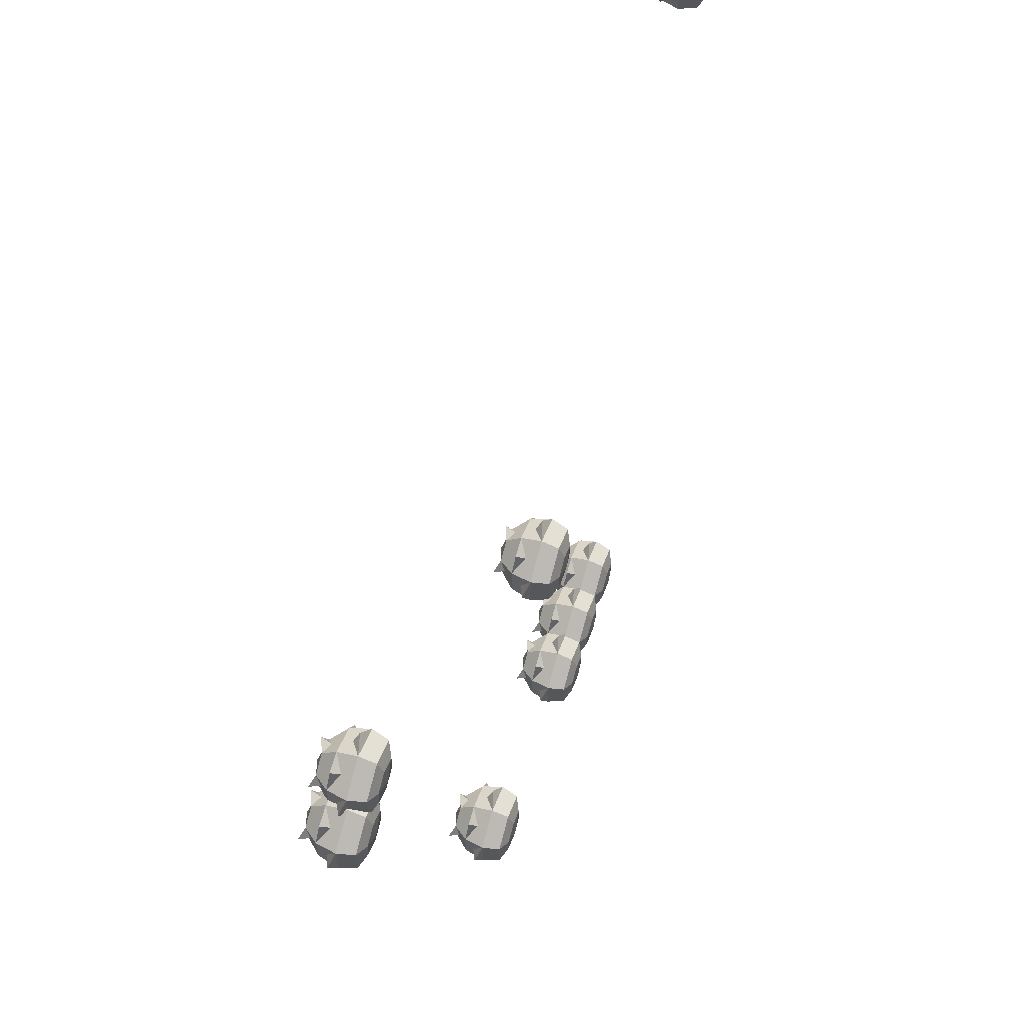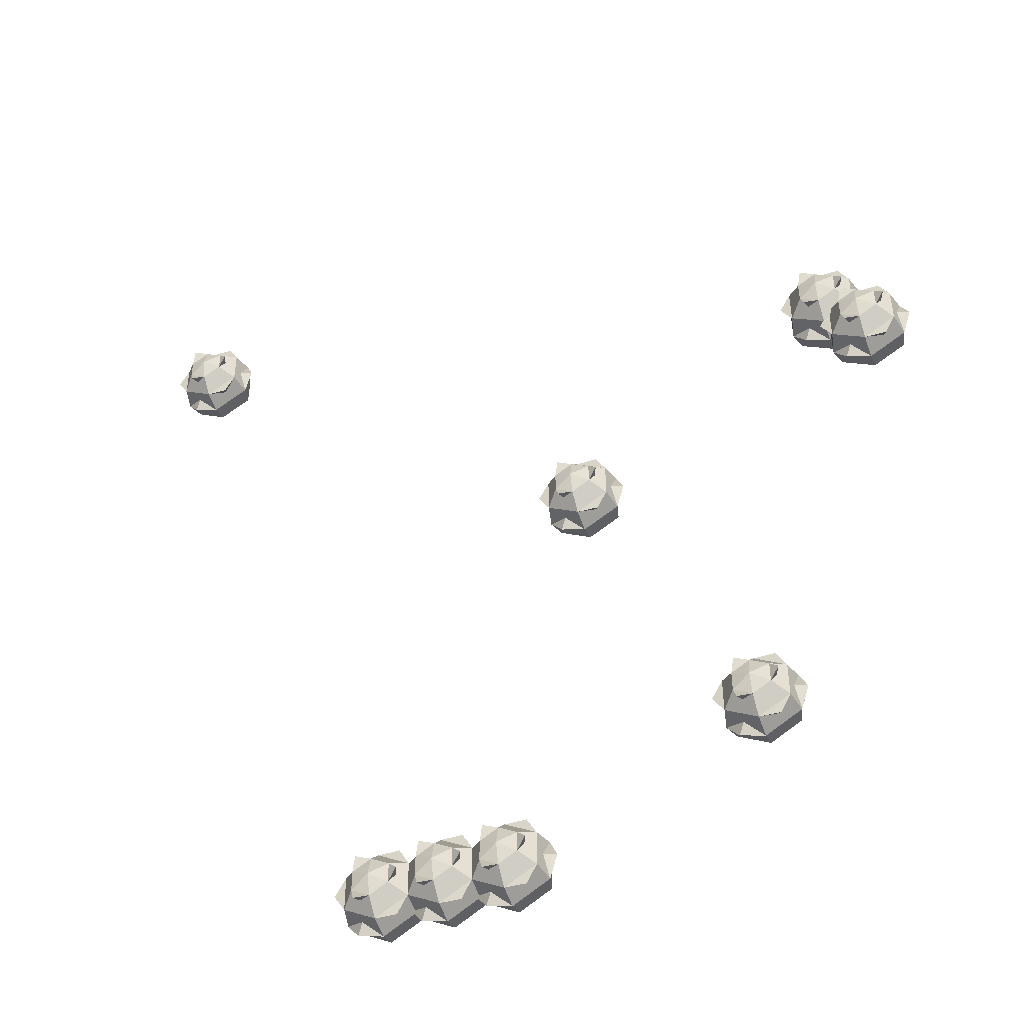
<metadata>
{"format":"obj","ext":"obj","renderer":"f3d","projection":"perspective","resolution":1024,"background":"white","views":[{"elev":63.7,"azim":-72.6,"up":"+Z"},{"elev":-46.8,"azim":-159.1,"up":"+Z"}]}
</metadata>
<code>
o Bush
v -3.4 1.866 -0.5
v -3.4 1.5 -0.866
v -3.4 1 -1
v -3.4 0.5783 -0.866
v -3.4 0.4271 -0.5
v -2.967 1.866 -0.25
v -2.65 1.5 -0.433
v -2.534 1 -0.5
v -2.65 0.5783 -0.433
v -2.967 0.4271 -0.25
v -2.967 1.866 0.25
v -2.65 1.5 0.433
v -2.534 1 0.5
v -2.65 0.5783 0.433
v -2.967 0.4271 0.25
v -3.4 1.866 0.5
v -3.4 1.5 0.866
v -3.4 1 1
v -3.4 0.5783 0.866
v -3.4 0.4271 0.5
v -3.4 2 0
v -3.833 1.866 0.25
v -4.15 1.5 0.433
v -4.266 1 0.5
v -4.15 0.5783 0.433
v -3.833 0.4271 0.25
v -3.833 1.866 -0.25
v -4.15 1.5 -0.433
v -4.266 1 -0.5
v -4.15 0.5783 -0.433
v -3.833 0.4271 -0.25
v -3.4 0.3717 0
v -3.125 1.732 0.4755
v -3.125 1.732 -0.4755
v -3.949 1.732 0
v -2.596 1.268 -0
v -3.802 1.268 -0.6962
v -3.802 1.268 0.6962
v -3.07 1.985 0.5722
v -3.07 1.985 -0.5722
v -4.061 1.985 -0
v -2.389 1.479 -0
v -2.998 1.268 -0.6962
v -2.998 1.268 0.6962
v -3.906 1.479 -0.876
v -4.204 1.268 -0
v -3.906 1.479 0.876
v -2.856 1.146 0.943
v -2.856 1.146 -0.943
v -4.489 1.146 -0
f 32 5 10
f 4 3 8 9
f 2 34 7
f 5 4 9 10
f 43 8 49
f 1 21 6
f 10 9 14 15
f 8 36 13
f 6 21 11
f 32 10 15
f 9 8 13 14
f 7 6 11 12
f 15 14 19 20
f 13 44 48
f 11 21 16
f 32 15 20
f 14 13 18 19
f 12 33 17
f 20 19 25 26
f 18 38 24
f 16 21 22
f 32 20 26
f 19 18 24 25
f 17 16 22 23
f 26 25 30 31
f 24 46 50
f 22 21 27
f 32 26 31
f 25 24 29 30
f 23 35 28
f 29 37 3
f 27 21 1
f 32 31 5
f 30 29 3 4
f 28 27 1 2
f 31 30 4 5
f 33 11 39
f 11 33 12
f 17 33 16
f 34 1 40
f 7 34 6
f 1 34 2
f 28 35 27
f 35 23 22
f 27 35 41
f 36 7 42
f 7 36 8
f 13 36 12
f 37 28 45
f 28 37 29
f 3 37 2
f 38 17 47
f 17 38 18
f 24 38 23
f 16 33 39
f 11 16 39
f 6 34 40
f 1 6 40
f 35 22 41
f 22 27 41
f 12 36 42
f 7 12 42
f 17 44 12
f 2 37 45
f 28 2 45
f 12 44 13
f 23 38 47
f 17 23 47
f 18 44 17
f 7 43 2
f 8 43 7
f 2 43 3
f 28 46 23
f 29 46 28
f 23 46 24
f 44 18 48
f 18 13 48
f 3 43 49
f 8 3 49
f 46 29 50
f 29 24 50
o Bush.001
v -10.4 3.866 1.5
v -10.4 3.5 1.134
v -10.4 3 1
v -10.4 2.578 1.134
v -10.4 2.427 1.5
v -9.967 3.866 1.75
v -9.65 3.5 1.567
v -9.534 3 1.5
v -9.65 2.578 1.567
v -9.967 2.427 1.75
v -9.967 3.866 2.25
v -9.65 3.5 2.433
v -9.534 3 2.5
v -9.65 2.578 2.433
v -9.967 2.427 2.25
v -10.4 3.866 2.5
v -10.4 3.5 2.866
v -10.4 3 3
v -10.4 2.578 2.866
v -10.4 2.427 2.5
v -10.4 4 2
v -10.83 3.866 2.25
v -11.15 3.5 2.433
v -11.27 3 2.5
v -11.15 2.578 2.433
v -10.83 2.427 2.25
v -10.83 3.866 1.75
v -11.15 3.5 1.567
v -11.27 3 1.5
v -11.15 2.578 1.567
v -10.83 2.427 1.75
v -10.4 2.372 2
v -10.13 3.732 2.475
v -10.13 3.732 1.525
v -10.95 3.732 2
v -9.596 3.268 2
v -10.8 3.268 1.304
v -10.8 3.268 2.696
v -10.07 3.985 2.572
v -10.07 3.985 1.428
v -11.06 3.985 2
v -9.389 3.479 2
v -9.998 3.268 1.304
v -9.998 3.268 2.696
v -10.91 3.479 1.124
v -11.2 3.268 2
v -10.91 3.479 2.876
v -9.856 3.146 2.943
v -9.856 3.146 1.057
v -11.49 3.146 2
f 82 55 60
f 54 53 58 59
f 52 84 57
f 55 54 59 60
f 93 58 99
f 51 71 56
f 60 59 64 65
f 58 86 63
f 56 71 61
f 82 60 65
f 59 58 63 64
f 57 56 61 62
f 65 64 69 70
f 63 94 98
f 61 71 66
f 82 65 70
f 64 63 68 69
f 62 83 67
f 70 69 75 76
f 68 88 74
f 66 71 72
f 82 70 76
f 69 68 74 75
f 67 66 72 73
f 76 75 80 81
f 74 96 100
f 72 71 77
f 82 76 81
f 75 74 79 80
f 73 85 78
f 79 87 53
f 77 71 51
f 82 81 55
f 80 79 53 54
f 78 77 51 52
f 81 80 54 55
f 83 61 89
f 61 83 62
f 67 83 66
f 84 51 90
f 57 84 56
f 51 84 52
f 78 85 77
f 85 73 72
f 77 85 91
f 86 57 92
f 57 86 58
f 63 86 62
f 87 78 95
f 78 87 79
f 53 87 52
f 88 67 97
f 67 88 68
f 74 88 73
f 66 83 89
f 61 66 89
f 56 84 90
f 51 56 90
f 85 72 91
f 72 77 91
f 62 86 92
f 57 62 92
f 67 94 62
f 52 87 95
f 78 52 95
f 62 94 63
f 73 88 97
f 67 73 97
f 68 94 67
f 57 93 52
f 58 93 57
f 52 93 53
f 78 96 73
f 79 96 78
f 73 96 74
f 94 68 98
f 68 63 98
f 53 93 99
f 58 53 99
f 96 79 100
f 79 74 100
o Bush.002
v -11.3 3.866 0.5
v -11.3 3.5 0.134
v -11.3 3 0
v -11.3 2.578 0.134
v -11.3 2.427 0.5
v -10.87 3.866 0.75
v -10.55 3.5 0.567
v -10.43 3 0.5
v -10.55 2.578 0.567
v -10.87 2.427 0.75
v -10.87 3.866 1.25
v -10.55 3.5 1.433
v -10.43 3 1.5
v -10.55 2.578 1.433
v -10.87 2.427 1.25
v -11.3 3.866 1.5
v -11.3 3.5 1.866
v -11.3 3 2
v -11.3 2.578 1.866
v -11.3 2.427 1.5
v -11.3 4 1
v -11.73 3.866 1.25
v -12.05 3.5 1.433
v -12.17 3 1.5
v -12.05 2.578 1.433
v -11.73 2.427 1.25
v -11.73 3.866 0.75
v -12.05 3.5 0.567
v -12.17 3 0.5
v -12.05 2.578 0.567
v -11.73 2.427 0.75
v -11.3 2.372 1
v -11.03 3.732 1.475
v -11.03 3.732 0.5245
v -11.85 3.732 1
v -10.5 3.268 1
v -11.7 3.268 0.3038
v -11.7 3.268 1.696
v -10.97 3.985 1.572
v -10.97 3.985 0.4278
v -11.96 3.985 1
v -10.29 3.479 1
v -10.9 3.268 0.3038
v -10.9 3.268 1.696
v -11.81 3.479 0.124
v -12.1 3.268 1
v -11.81 3.479 1.876
v -10.76 3.146 1.943
v -10.76 3.146 0.05705
v -12.39 3.146 1
f 132 105 110
f 104 103 108 109
f 102 134 107
f 105 104 109 110
f 143 108 149
f 101 121 106
f 110 109 114 115
f 108 136 113
f 106 121 111
f 132 110 115
f 109 108 113 114
f 107 106 111 112
f 115 114 119 120
f 113 144 148
f 111 121 116
f 132 115 120
f 114 113 118 119
f 112 133 117
f 120 119 125 126
f 118 138 124
f 116 121 122
f 132 120 126
f 119 118 124 125
f 117 116 122 123
f 126 125 130 131
f 124 146 150
f 122 121 127
f 132 126 131
f 125 124 129 130
f 123 135 128
f 129 137 103
f 127 121 101
f 132 131 105
f 130 129 103 104
f 128 127 101 102
f 131 130 104 105
f 133 111 139
f 111 133 112
f 117 133 116
f 134 101 140
f 107 134 106
f 101 134 102
f 128 135 127
f 135 123 122
f 127 135 141
f 136 107 142
f 107 136 108
f 113 136 112
f 137 128 145
f 128 137 129
f 103 137 102
f 138 117 147
f 117 138 118
f 124 138 123
f 116 133 139
f 111 116 139
f 106 134 140
f 101 106 140
f 135 122 141
f 122 127 141
f 112 136 142
f 107 112 142
f 117 144 112
f 102 137 145
f 128 102 145
f 112 144 113
f 123 138 147
f 117 123 147
f 118 144 117
f 107 143 102
f 108 143 107
f 102 143 103
f 128 146 123
f 129 146 128
f 123 146 124
f 144 118 148
f 118 113 148
f 103 143 149
f 108 103 149
f 146 129 150
f 129 124 150
o Bush.003
v -7.4 1.866 -8.5
v -7.4 1.5 -8.866
v -7.4 1 -9
v -7.4 0.5783 -8.866
v -7.4 0.4271 -8.5
v -6.967 1.866 -8.25
v -6.65 1.5 -8.433
v -6.534 1 -8.5
v -6.65 0.5783 -8.433
v -6.967 0.4271 -8.25
v -6.967 1.866 -7.75
v -6.65 1.5 -7.567
v -6.534 1 -7.5
v -6.65 0.5783 -7.567
v -6.967 0.4271 -7.75
v -7.4 1.866 -7.5
v -7.4 1.5 -7.134
v -7.4 1 -7
v -7.4 0.5783 -7.134
v -7.4 0.4271 -7.5
v -7.4 2 -8
v -7.833 1.866 -7.75
v -8.15 1.5 -7.567
v -8.266 1 -7.5
v -8.15 0.5783 -7.567
v -7.833 0.4271 -7.75
v -7.833 1.866 -8.25
v -8.15 1.5 -8.433
v -8.266 1 -8.5
v -8.15 0.5783 -8.433
v -7.833 0.4271 -8.25
v -7.4 0.3717 -8
v -7.125 1.732 -7.525
v -7.125 1.732 -8.475
v -7.949 1.732 -8
v -6.596 1.268 -8
v -7.802 1.268 -8.696
v -7.802 1.268 -7.304
v -7.07 1.985 -7.428
v -7.07 1.985 -8.572
v -8.061 1.985 -8
v -6.389 1.479 -8
v -6.998 1.268 -8.696
v -6.998 1.268 -7.304
v -7.906 1.479 -8.876
v -8.204 1.268 -8
v -7.906 1.479 -7.124
v -6.856 1.146 -7.057
v -6.856 1.146 -8.943
v -8.489 1.146 -8
f 182 155 160
f 154 153 158 159
f 152 184 157
f 155 154 159 160
f 193 158 199
f 151 171 156
f 160 159 164 165
f 158 186 163
f 156 171 161
f 182 160 165
f 159 158 163 164
f 157 156 161 162
f 165 164 169 170
f 163 194 198
f 161 171 166
f 182 165 170
f 164 163 168 169
f 162 183 167
f 170 169 175 176
f 168 188 174
f 166 171 172
f 182 170 176
f 169 168 174 175
f 167 166 172 173
f 176 175 180 181
f 174 196 200
f 172 171 177
f 182 176 181
f 175 174 179 180
f 173 185 178
f 179 187 153
f 177 171 151
f 182 181 155
f 180 179 153 154
f 178 177 151 152
f 181 180 154 155
f 183 161 189
f 161 183 162
f 167 183 166
f 184 151 190
f 157 184 156
f 151 184 152
f 178 185 177
f 185 173 172
f 177 185 191
f 186 157 192
f 157 186 158
f 163 186 162
f 187 178 195
f 178 187 179
f 153 187 152
f 188 167 197
f 167 188 168
f 174 188 173
f 166 183 189
f 161 166 189
f 156 184 190
f 151 156 190
f 185 172 191
f 172 177 191
f 162 186 192
f 157 162 192
f 167 194 162
f 152 187 195
f 178 152 195
f 162 194 163
f 173 188 197
f 167 173 197
f 168 194 167
f 157 193 152
f 158 193 157
f 152 193 153
f 178 196 173
f 179 196 178
f 173 196 174
f 194 168 198
f 168 163 198
f 153 193 199
f 158 153 199
f 196 179 200
f 179 174 200
o Bush.004
v -1.5 1.866 -11.5
v -1.5 1.5 -11.87
v -1.5 1 -12
v -1.5 0.5783 -11.87
v -1.5 0.4271 -11.5
v -1.067 1.866 -11.25
v -0.75 1.5 -11.43
v -0.634 1 -11.5
v -0.75 0.5783 -11.43
v -1.067 0.4271 -11.25
v -1.067 1.866 -10.75
v -0.75 1.5 -10.57
v -0.634 1 -10.5
v -0.75 0.5783 -10.57
v -1.067 0.4271 -10.75
v -1.5 1.866 -10.5
v -1.5 1.5 -10.13
v -1.5 1 -10
v -1.5 0.5783 -10.13
v -1.5 0.4271 -10.5
v -1.5 2 -11
v -1.933 1.866 -10.75
v -2.25 1.5 -10.57
v -2.366 1 -10.5
v -2.25 0.5783 -10.57
v -1.933 0.4271 -10.75
v -1.933 1.866 -11.25
v -2.25 1.5 -11.43
v -2.366 1 -11.5
v -2.25 0.5783 -11.43
v -1.933 0.4271 -11.25
v -1.5 0.3717 -11
v -1.225 1.732 -10.52
v -1.225 1.732 -11.48
v -2.049 1.732 -11
v -0.6962 1.268 -11
v -1.902 1.268 -11.7
v -1.902 1.268 -10.3
v -1.17 1.985 -10.43
v -1.17 1.985 -11.57
v -2.161 1.985 -11
v -0.4885 1.479 -11
v -1.098 1.268 -11.7
v -1.098 1.268 -10.3
v -2.006 1.479 -11.88
v -2.304 1.268 -11
v -2.006 1.479 -10.12
v -0.9556 1.146 -10.06
v -0.9556 1.146 -11.94
v -2.589 1.146 -11
f 232 205 210
f 204 203 208 209
f 202 234 207
f 205 204 209 210
f 243 208 249
f 201 221 206
f 210 209 214 215
f 208 236 213
f 206 221 211
f 232 210 215
f 209 208 213 214
f 207 206 211 212
f 215 214 219 220
f 213 244 248
f 211 221 216
f 232 215 220
f 214 213 218 219
f 212 233 217
f 220 219 225 226
f 218 238 224
f 216 221 222
f 232 220 226
f 219 218 224 225
f 217 216 222 223
f 226 225 230 231
f 224 246 250
f 222 221 227
f 232 226 231
f 225 224 229 230
f 223 235 228
f 229 237 203
f 227 221 201
f 232 231 205
f 230 229 203 204
f 228 227 201 202
f 231 230 204 205
f 233 211 239
f 211 233 212
f 217 233 216
f 234 201 240
f 207 234 206
f 201 234 202
f 228 235 227
f 235 223 222
f 227 235 241
f 236 207 242
f 207 236 208
f 213 236 212
f 237 228 245
f 228 237 229
f 203 237 202
f 238 217 247
f 217 238 218
f 224 238 223
f 216 233 239
f 211 216 239
f 206 234 240
f 201 206 240
f 235 222 241
f 222 227 241
f 212 236 242
f 207 212 242
f 217 244 212
f 202 237 245
f 228 202 245
f 212 244 213
f 223 238 247
f 217 223 247
f 218 244 217
f 207 243 202
f 208 243 207
f 202 243 203
f 228 246 223
f 229 246 228
f 223 246 224
f 244 218 248
f 218 213 248
f 203 243 249
f 208 203 249
f 246 229 250
f 229 224 250
o Bush.005
v -0 1.866 -11.5
v -0 1.5 -11.87
v -0 1 -12
v -0 0.5783 -11.87
v -0 0.4271 -11.5
v 0.433 1.866 -11.25
v 0.75 1.5 -11.43
v 0.866 1 -11.5
v 0.75 0.5783 -11.43
v 0.433 0.4271 -11.25
v 0.433 1.866 -10.75
v 0.75 1.5 -10.57
v 0.866 1 -10.5
v 0.75 0.5783 -10.57
v 0.433 0.4271 -10.75
v -0 1.866 -10.5
v -0 1.5 -10.13
v -0 1 -10
v -0 0.5783 -10.13
v -0 0.4271 -10.5
v -0 2 -11
v -0.433 1.866 -10.75
v -0.75 1.5 -10.57
v -0.866 1 -10.5
v -0.75 0.5783 -10.57
v -0.433 0.4271 -10.75
v -0.433 1.866 -11.25
v -0.75 1.5 -11.43
v -0.866 1 -11.5
v -0.75 0.5783 -11.43
v -0.433 0.4271 -11.25
v -0 0.3717 -11
v 0.2745 1.732 -10.52
v 0.2745 1.732 -11.48
v -0.549 1.732 -11
v 0.8038 1.268 -11
v -0.4019 1.268 -11.7
v -0.4019 1.268 -10.3
v 0.3303 1.985 -10.43
v 0.3303 1.985 -11.57
v -0.6607 1.985 -11
v 1.011 1.479 -11
v 0.4019 1.268 -11.7
v 0.4019 1.268 -10.3
v -0.5057 1.479 -11.88
v -0.8038 1.268 -11
v -0.5057 1.479 -10.12
v 0.5444 1.146 -10.06
v 0.5444 1.146 -11.94
v -1.089 1.146 -11
f 282 255 260
f 254 253 258 259
f 252 284 257
f 255 254 259 260
f 293 258 299
f 251 271 256
f 260 259 264 265
f 258 286 263
f 256 271 261
f 282 260 265
f 259 258 263 264
f 257 256 261 262
f 265 264 269 270
f 263 294 298
f 261 271 266
f 282 265 270
f 264 263 268 269
f 262 283 267
f 270 269 275 276
f 268 288 274
f 266 271 272
f 282 270 276
f 269 268 274 275
f 267 266 272 273
f 276 275 280 281
f 274 296 300
f 272 271 277
f 282 276 281
f 275 274 279 280
f 273 285 278
f 279 287 253
f 277 271 251
f 282 281 255
f 280 279 253 254
f 278 277 251 252
f 281 280 254 255
f 283 261 289
f 261 283 262
f 267 283 266
f 284 251 290
f 257 284 256
f 251 284 252
f 278 285 277
f 285 273 272
f 277 285 291
f 286 257 292
f 257 286 258
f 263 286 262
f 287 278 295
f 278 287 279
f 253 287 252
f 288 267 297
f 267 288 268
f 274 288 273
f 266 283 289
f 261 266 289
f 256 284 290
f 251 256 290
f 285 272 291
f 272 277 291
f 262 286 292
f 257 262 292
f 267 294 262
f 252 287 295
f 278 252 295
f 262 294 263
f 273 288 297
f 267 273 297
f 268 294 267
f 257 293 252
f 258 293 257
f 252 293 253
f 278 296 273
f 279 296 278
f 273 296 274
f 294 268 298
f 268 263 298
f 253 293 299
f 258 253 299
f 296 279 300
f 279 274 300
o Bush.006
v 1.5 1.866 -11.5
v 1.5 1.5 -11.87
v 1.5 1 -12
v 1.5 0.5783 -11.87
v 1.5 0.4271 -11.5
v 1.933 1.866 -11.25
v 2.25 1.5 -11.43
v 2.366 1 -11.5
v 2.25 0.5783 -11.43
v 1.933 0.4271 -11.25
v 1.933 1.866 -10.75
v 2.25 1.5 -10.57
v 2.366 1 -10.5
v 2.25 0.5783 -10.57
v 1.933 0.4271 -10.75
v 1.5 1.866 -10.5
v 1.5 1.5 -10.13
v 1.5 1 -10
v 1.5 0.5783 -10.13
v 1.5 0.4271 -10.5
v 1.5 2 -11
v 1.067 1.866 -10.75
v 0.75 1.5 -10.57
v 0.634 1 -10.5
v 0.75 0.5783 -10.57
v 1.067 0.4271 -10.75
v 1.067 1.866 -11.25
v 0.75 1.5 -11.43
v 0.634 1 -11.5
v 0.75 0.5783 -11.43
v 1.067 0.4271 -11.25
v 1.5 0.3717 -11
v 1.775 1.732 -10.52
v 1.775 1.732 -11.48
v 0.951 1.732 -11
v 2.304 1.268 -11
v 1.098 1.268 -11.7
v 1.098 1.268 -10.3
v 1.83 1.985 -10.43
v 1.83 1.985 -11.57
v 0.8393 1.985 -11
v 2.511 1.479 -11
v 1.902 1.268 -11.7
v 1.902 1.268 -10.3
v 0.9943 1.479 -11.88
v 0.6962 1.268 -11
v 0.9943 1.479 -10.12
v 2.044 1.146 -10.06
v 2.044 1.146 -11.94
v 0.4112 1.146 -11
f 332 305 310
f 304 303 308 309
f 302 334 307
f 305 304 309 310
f 343 308 349
f 301 321 306
f 310 309 314 315
f 308 336 313
f 306 321 311
f 332 310 315
f 309 308 313 314
f 307 306 311 312
f 315 314 319 320
f 313 344 348
f 311 321 316
f 332 315 320
f 314 313 318 319
f 312 333 317
f 320 319 325 326
f 318 338 324
f 316 321 322
f 332 320 326
f 319 318 324 325
f 317 316 322 323
f 326 325 330 331
f 324 346 350
f 322 321 327
f 332 326 331
f 325 324 329 330
f 323 335 328
f 329 337 303
f 327 321 301
f 332 331 305
f 330 329 303 304
f 328 327 301 302
f 331 330 304 305
f 333 311 339
f 311 333 312
f 317 333 316
f 334 301 340
f 307 334 306
f 301 334 302
f 328 335 327
f 335 323 322
f 327 335 341
f 336 307 342
f 307 336 308
f 313 336 312
f 337 328 345
f 328 337 329
f 303 337 302
f 338 317 347
f 317 338 318
f 324 338 323
f 316 333 339
f 311 316 339
f 306 334 340
f 301 306 340
f 335 322 341
f 322 327 341
f 312 336 342
f 307 312 342
f 317 344 312
f 302 337 345
f 328 302 345
f 312 344 313
f 323 338 347
f 317 323 347
f 318 344 317
f 307 343 302
f 308 343 307
f 302 343 303
f 328 346 323
f 329 346 328
f 323 346 324
f 344 318 348
f 318 313 348
f 303 343 349
f 308 303 349
f 346 329 350
f 329 324 350
o Bush.007
v 7.5 1.866 8.5
v 7.5 1.5 8.134
v 7.5 1 8
v 7.5 0.5783 8.134
v 7.5 0.4271 8.5
v 7.933 1.866 8.75
v 8.25 1.5 8.567
v 8.366 1 8.5
v 8.25 0.5783 8.567
v 7.933 0.4271 8.75
v 7.933 1.866 9.25
v 8.25 1.5 9.433
v 8.366 1 9.5
v 8.25 0.5783 9.433
v 7.933 0.4271 9.25
v 7.5 1.866 9.5
v 7.5 1.5 9.866
v 7.5 1 10
v 7.5 0.5783 9.866
v 7.5 0.4271 9.5
v 7.5 2 9
v 7.067 1.866 9.25
v 6.75 1.5 9.433
v 6.634 1 9.5
v 6.75 0.5783 9.433
v 7.067 0.4271 9.25
v 7.067 1.866 8.75
v 6.75 1.5 8.567
v 6.634 1 8.5
v 6.75 0.5783 8.567
v 7.067 0.4271 8.75
v 7.5 0.3717 9
v 7.775 1.732 9.475
v 7.775 1.732 8.525
v 6.951 1.732 9
v 8.304 1.268 9
v 7.098 1.268 8.304
v 7.098 1.268 9.696
v 7.83 1.985 9.572
v 7.83 1.985 8.428
v 6.839 1.985 9
v 8.511 1.479 9
v 7.902 1.268 8.304
v 7.902 1.268 9.696
v 6.994 1.479 8.124
v 6.696 1.268 9
v 6.994 1.479 9.876
v 8.044 1.146 9.943
v 8.044 1.146 8.057
v 6.411 1.146 9
f 382 355 360
f 354 353 358 359
f 352 384 357
f 355 354 359 360
f 393 358 399
f 351 371 356
f 360 359 364 365
f 358 386 363
f 356 371 361
f 382 360 365
f 359 358 363 364
f 357 356 361 362
f 365 364 369 370
f 363 394 398
f 361 371 366
f 382 365 370
f 364 363 368 369
f 362 383 367
f 370 369 375 376
f 368 388 374
f 366 371 372
f 382 370 376
f 369 368 374 375
f 367 366 372 373
f 376 375 380 381
f 374 396 400
f 372 371 377
f 382 376 381
f 375 374 379 380
f 373 385 378
f 379 387 353
f 377 371 351
f 382 381 355
f 380 379 353 354
f 378 377 351 352
f 381 380 354 355
f 383 361 389
f 361 383 362
f 367 383 366
f 384 351 390
f 357 384 356
f 351 384 352
f 378 385 377
f 385 373 372
f 377 385 391
f 386 357 392
f 357 386 358
f 363 386 362
f 387 378 395
f 378 387 379
f 353 387 352
f 388 367 397
f 367 388 368
f 374 388 373
f 366 383 389
f 361 366 389
f 356 384 390
f 351 356 390
f 385 372 391
f 372 377 391
f 362 386 392
f 357 362 392
f 367 394 362
f 352 387 395
f 378 352 395
f 362 394 363
f 373 388 397
f 367 373 397
f 368 394 367
f 357 393 352
f 358 393 357
f 352 393 353
f 378 396 373
f 379 396 378
f 373 396 374
f 394 368 398
f 368 363 398
f 353 393 399
f 358 353 399
f 396 379 400
f 379 374 400

</code>
